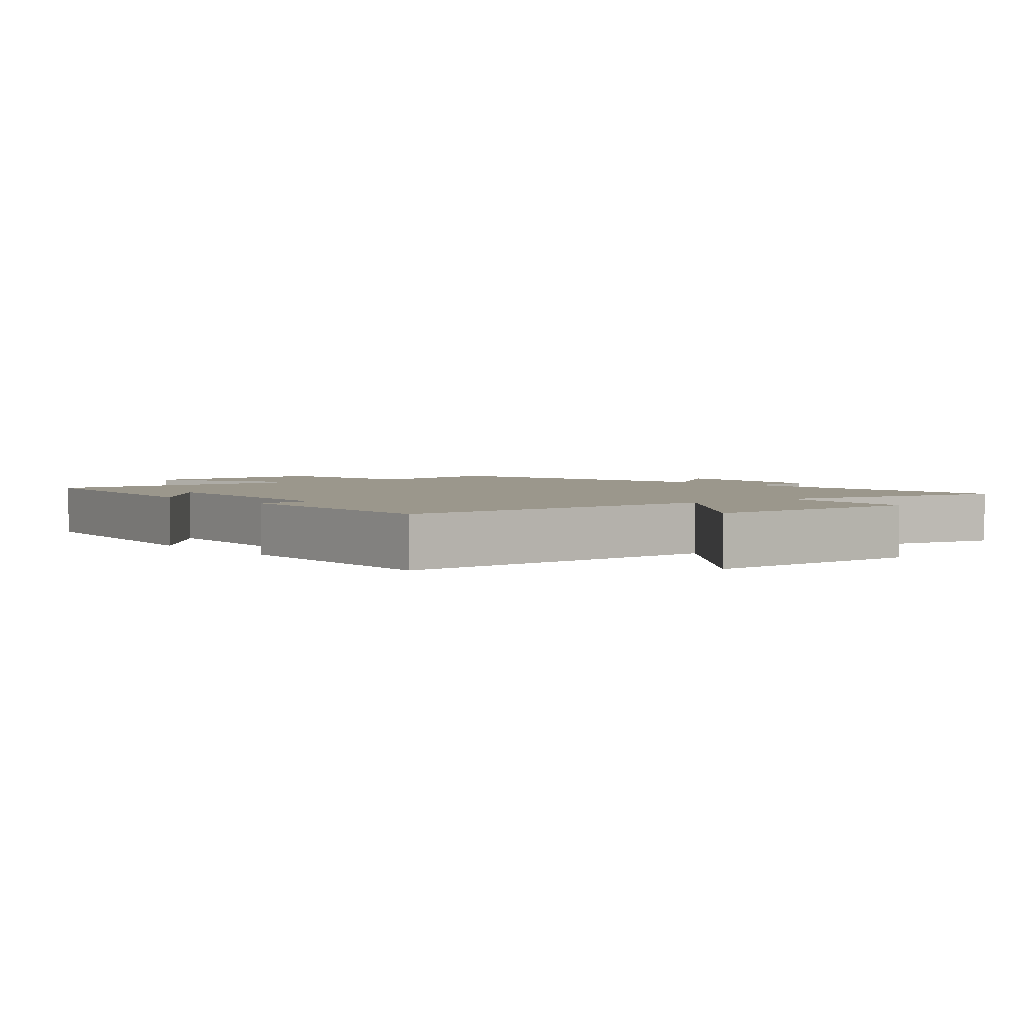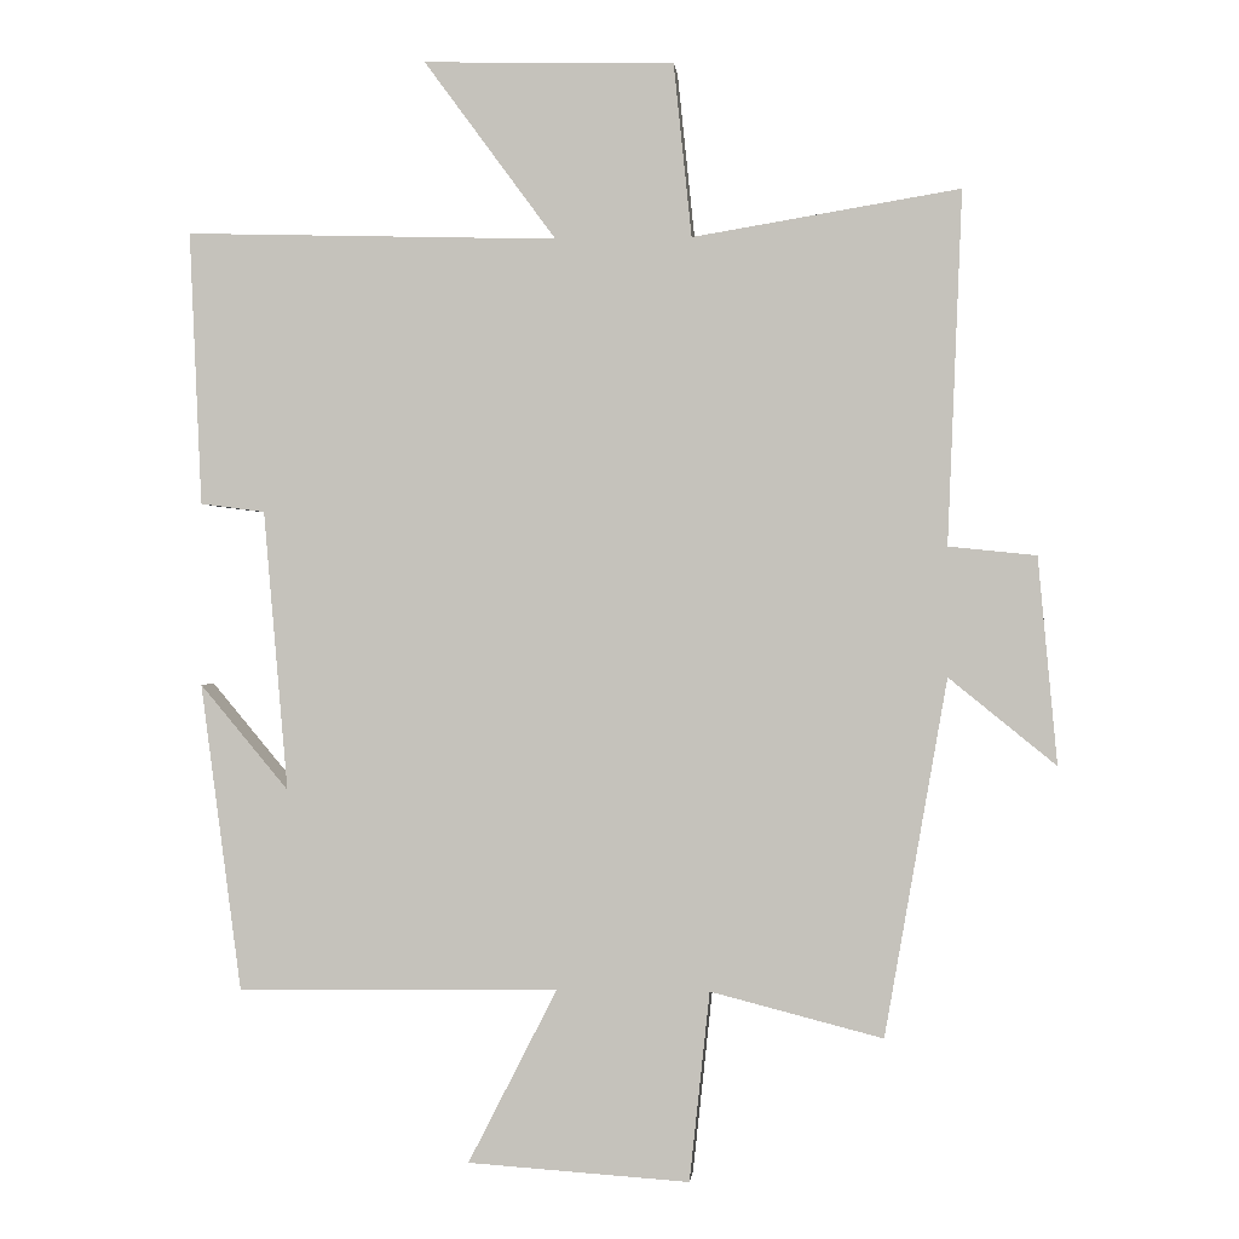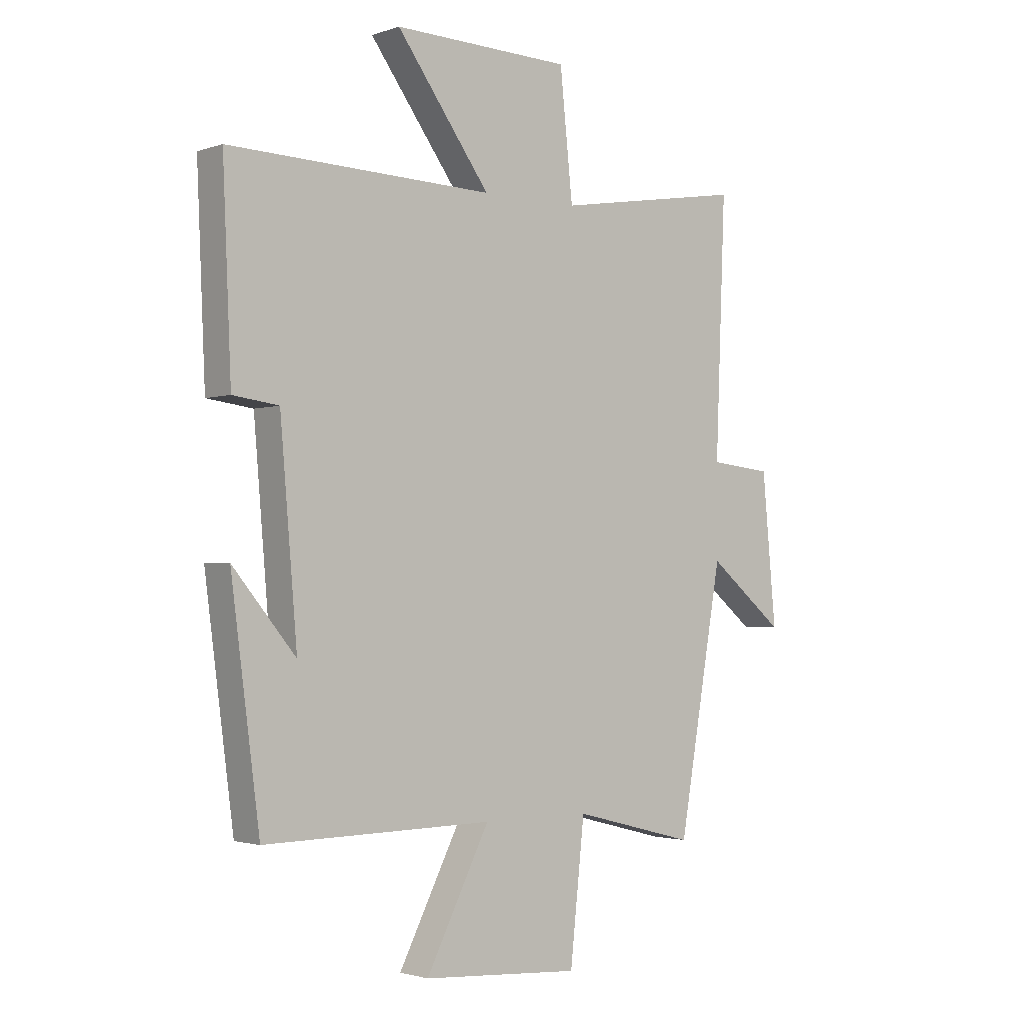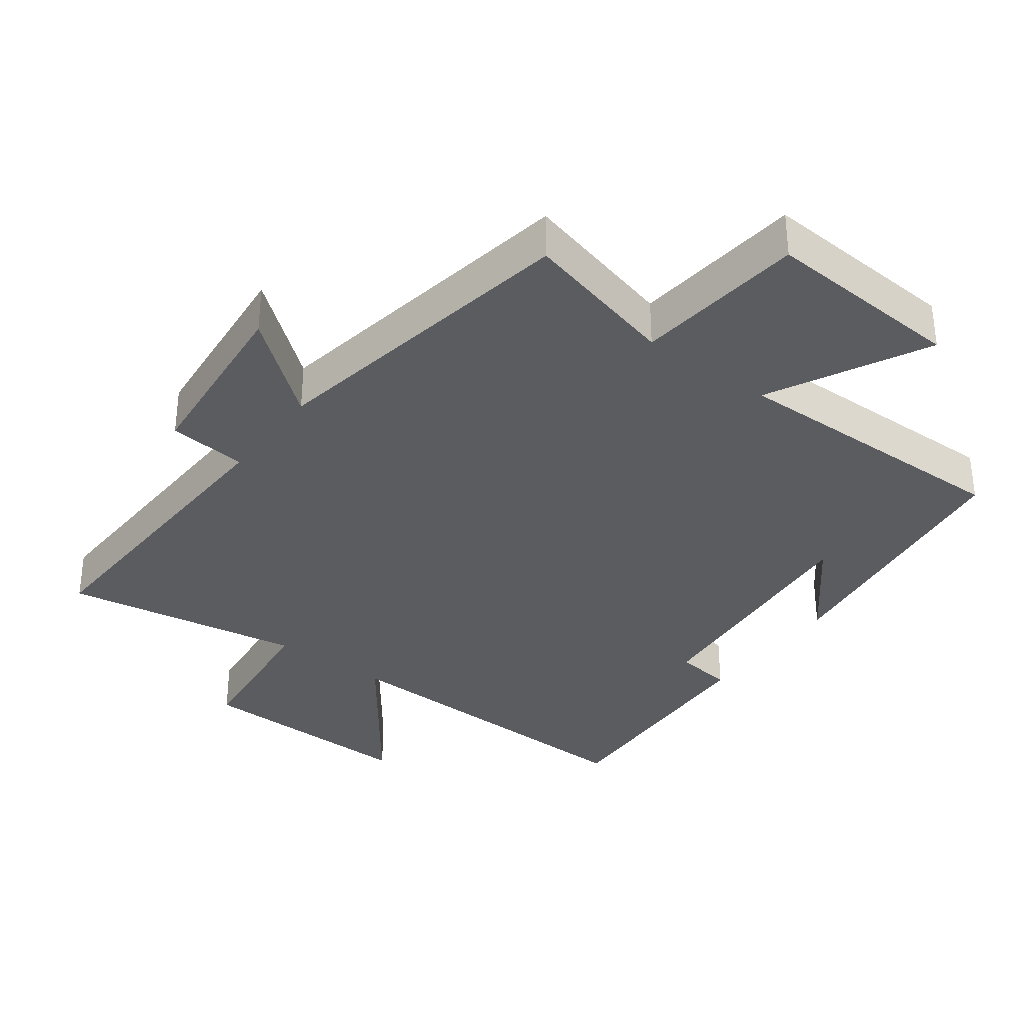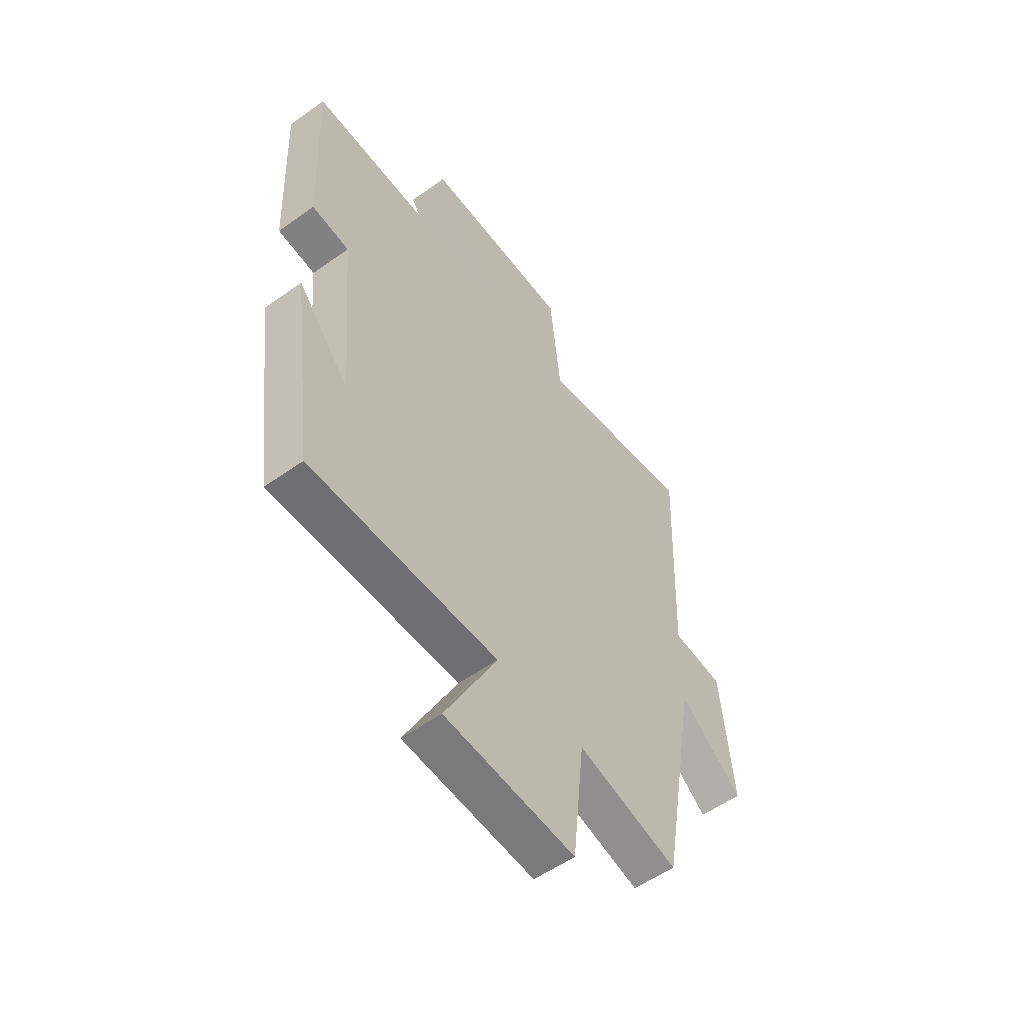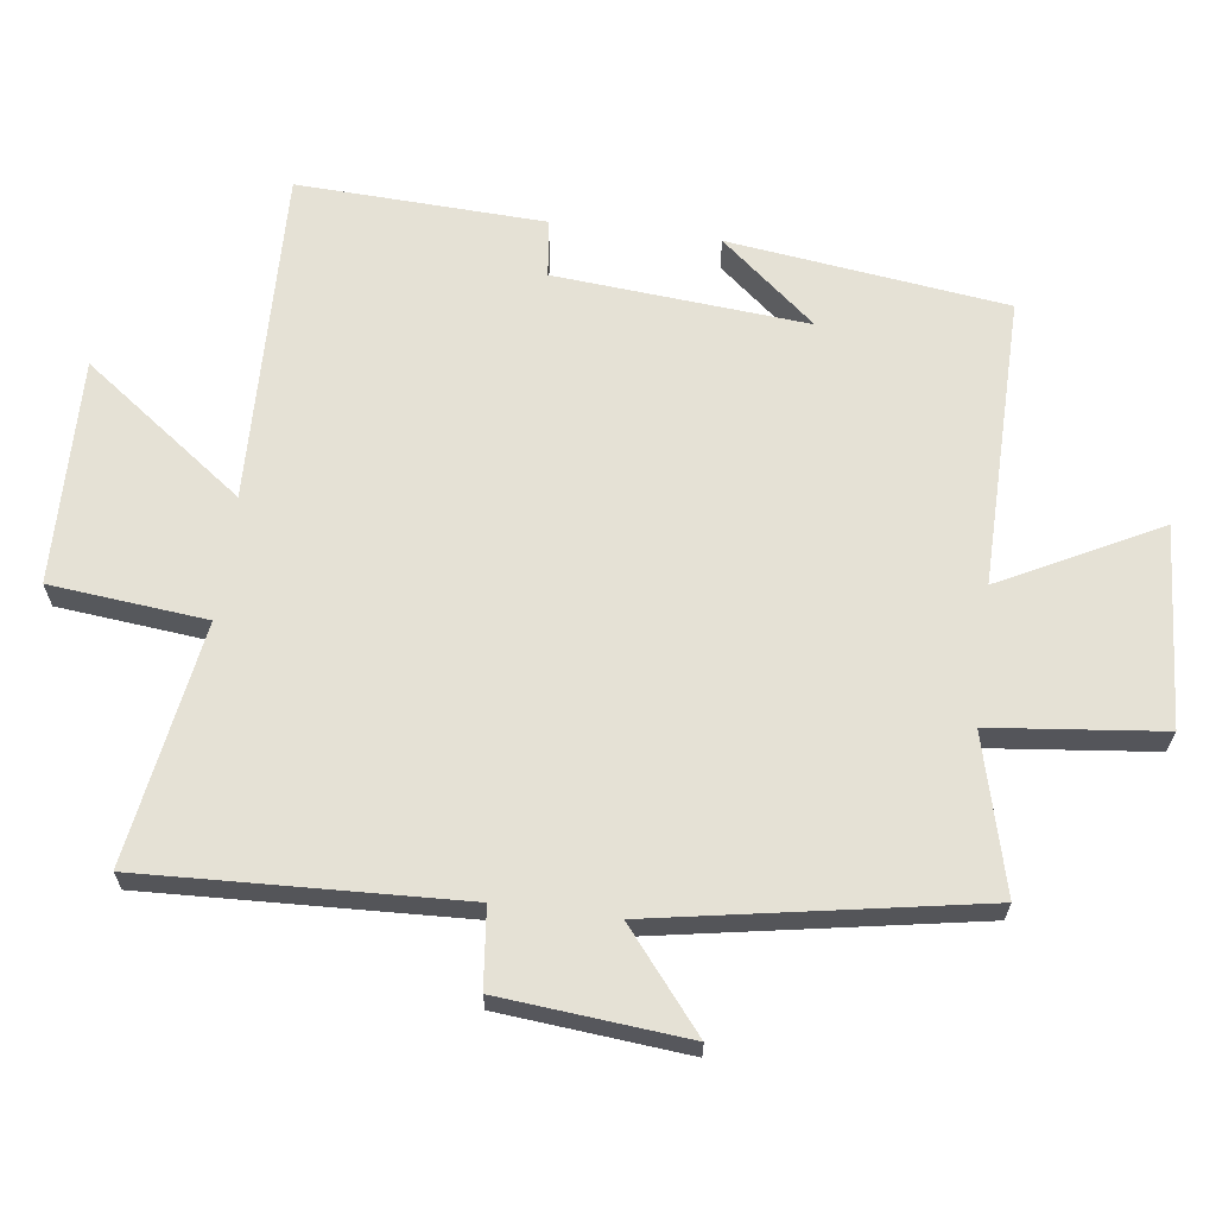
<metadata>
{"format":"obj","ext":"obj","renderer":"f3d","projection":"perspective","resolution":1024,"background":"white","views":[{"elev":2.8,"azim":-38.6,"up":"+Y"},{"elev":-0.0,"azim":5.5,"up":"+Z"},{"elev":-2.1,"azim":-40.1,"up":"+Z"},{"elev":-34.4,"azim":143.4,"up":"+Y"},{"elev":-55.3,"azim":-53.1,"up":"+Z"},{"elev":65.1,"azim":97.3,"up":"+Y"}]}
</metadata>
<code>
v 0.417 0.07 -0.559
v 0.187 0.07 -0.5
v 0.16 0.07 -0.753
v -0.136 0.07 -0.733
v -0.017 0.07 -0.5
v -0.446 0.07 -0.506
v -0.5 0.07 -0.095
v -0.382 0.07 -0.236
v -0.414 0.07 0.138
v -0.5 0.07 0.149
v -0.516 0.07 0.514
v -0.019 0.07 0.5
v -0.195 0.07 0.739
v 0.139 0.07 0.731
v 0.163 0.07 0.5
v 0.519 0.07 0.559
v 0.5 0.07 0.089
v 0.617 0.07 0.077
v 0.643 0.07 -0.199
v 0.5 0.07 -0.083
v 0.417 0 -0.559
v 0.187 0 -0.5
v 0.16 0 -0.753
v -0.136 0 -0.733
v -0.017 0 -0.5
v -0.446 0 -0.506
v -0.5 0 -0.095
v -0.382 0 -0.236
v -0.414 0 0.138
v -0.5 0 0.149
v -0.516 0 0.514
v -0.019 0 0.5
v -0.195 0 0.739
v 0.139 0 0.731
v 0.163 0 0.5
v 0.519 0 0.559
v 0.5 0 0.089
v 0.617 0 0.077
v 0.643 0 -0.199
v 0.5 0 -0.083
f 17 18 19 20
f 17 20 1 2
f 15 16 17 2
f 12 13 14 15
f 12 15 2 3
f 9 10 11 12
f 8 9 12
f 6 7 8
f 5 6 8 12
f 3 4 5
f 3 5 12
f 40 39 38 37
f 22 21 40 37
f 22 37 36 35
f 35 34 33 32
f 23 22 35 32
f 32 31 30 29
f 32 29 28
f 28 27 26
f 32 28 26 25
f 25 24 23
f 32 25 23
f 1 21 22 2
f 2 22 23 3
f 3 23 24 4
f 4 24 25 5
f 5 25 26 6
f 6 26 27 7
f 7 27 28 8
f 8 28 29 9
f 9 29 30 10
f 10 30 31 11
f 11 31 32 12
f 12 32 33 13
f 13 33 34 14
f 14 34 35 15
f 15 35 36 16
f 16 36 37 17
f 17 37 38 18
f 18 38 39 19
f 19 39 40 20
f 20 40 21 1

</code>
